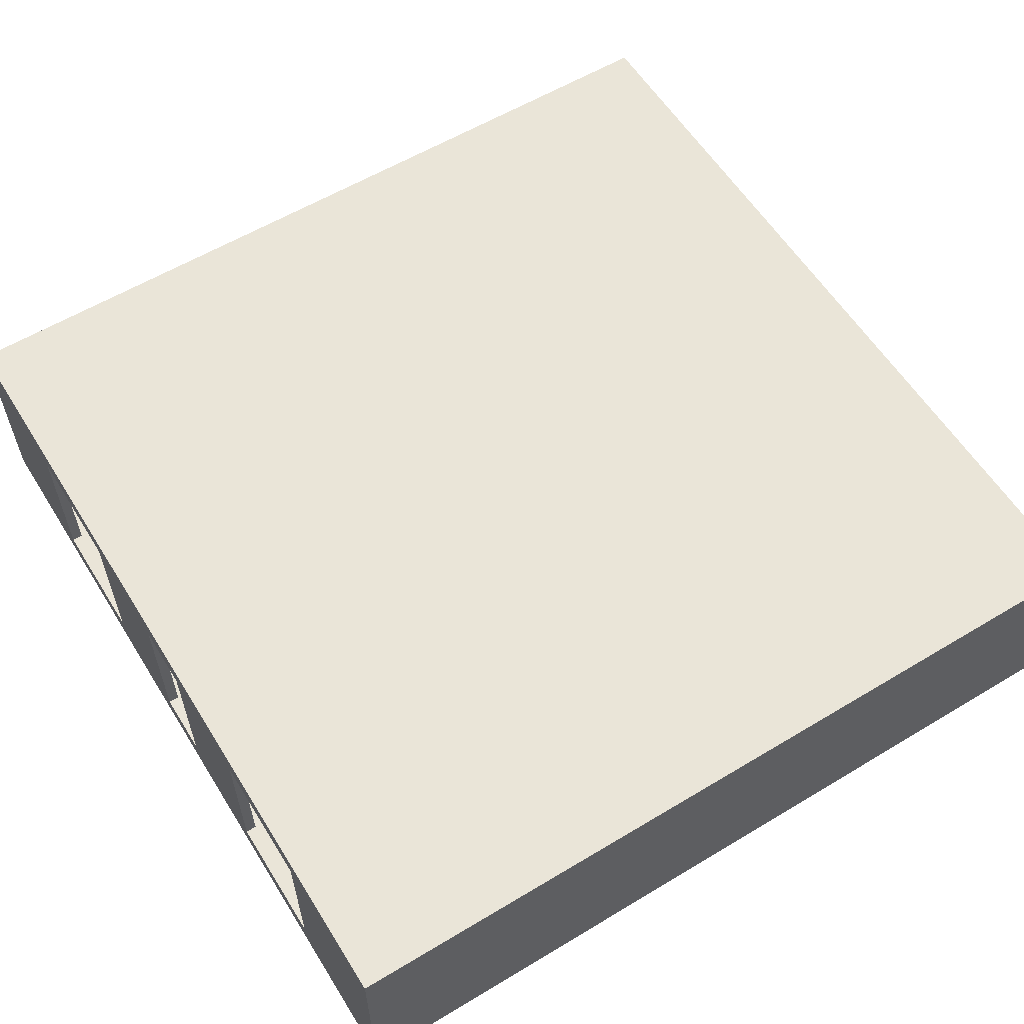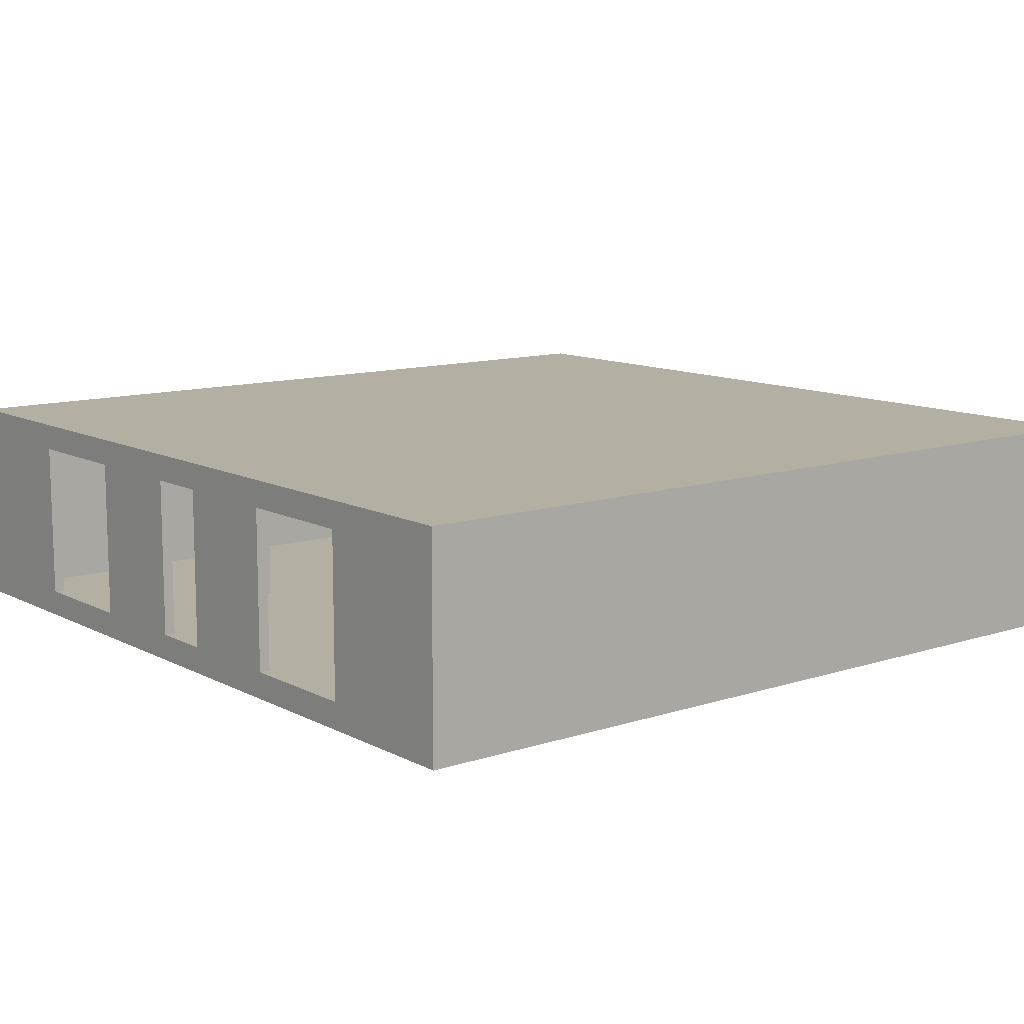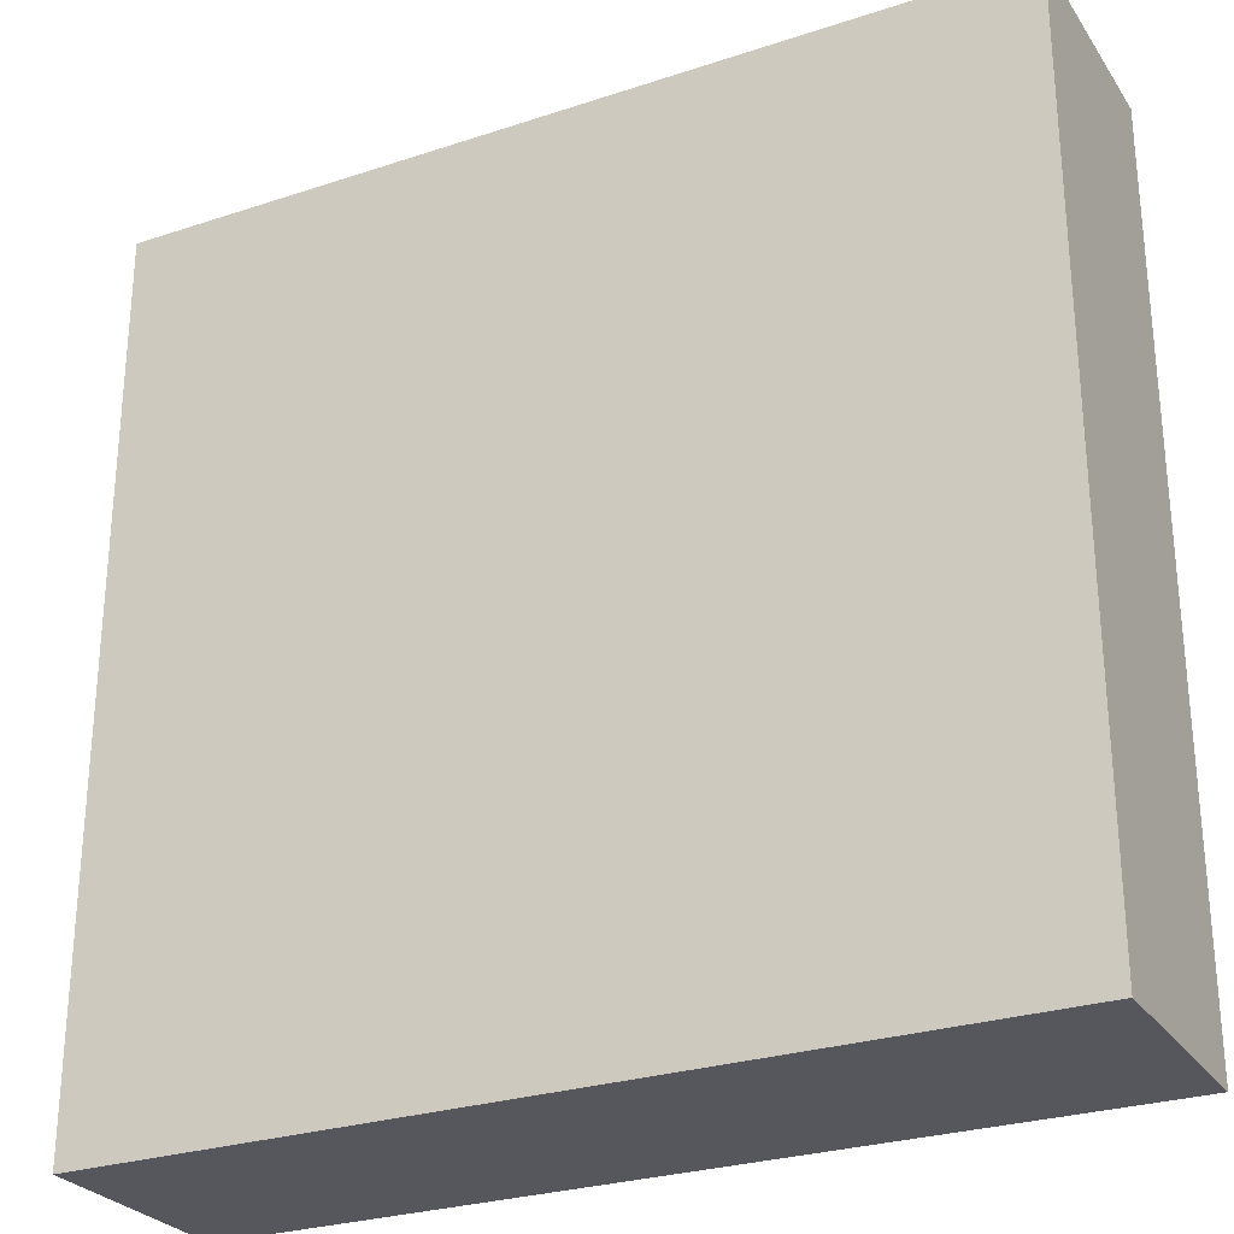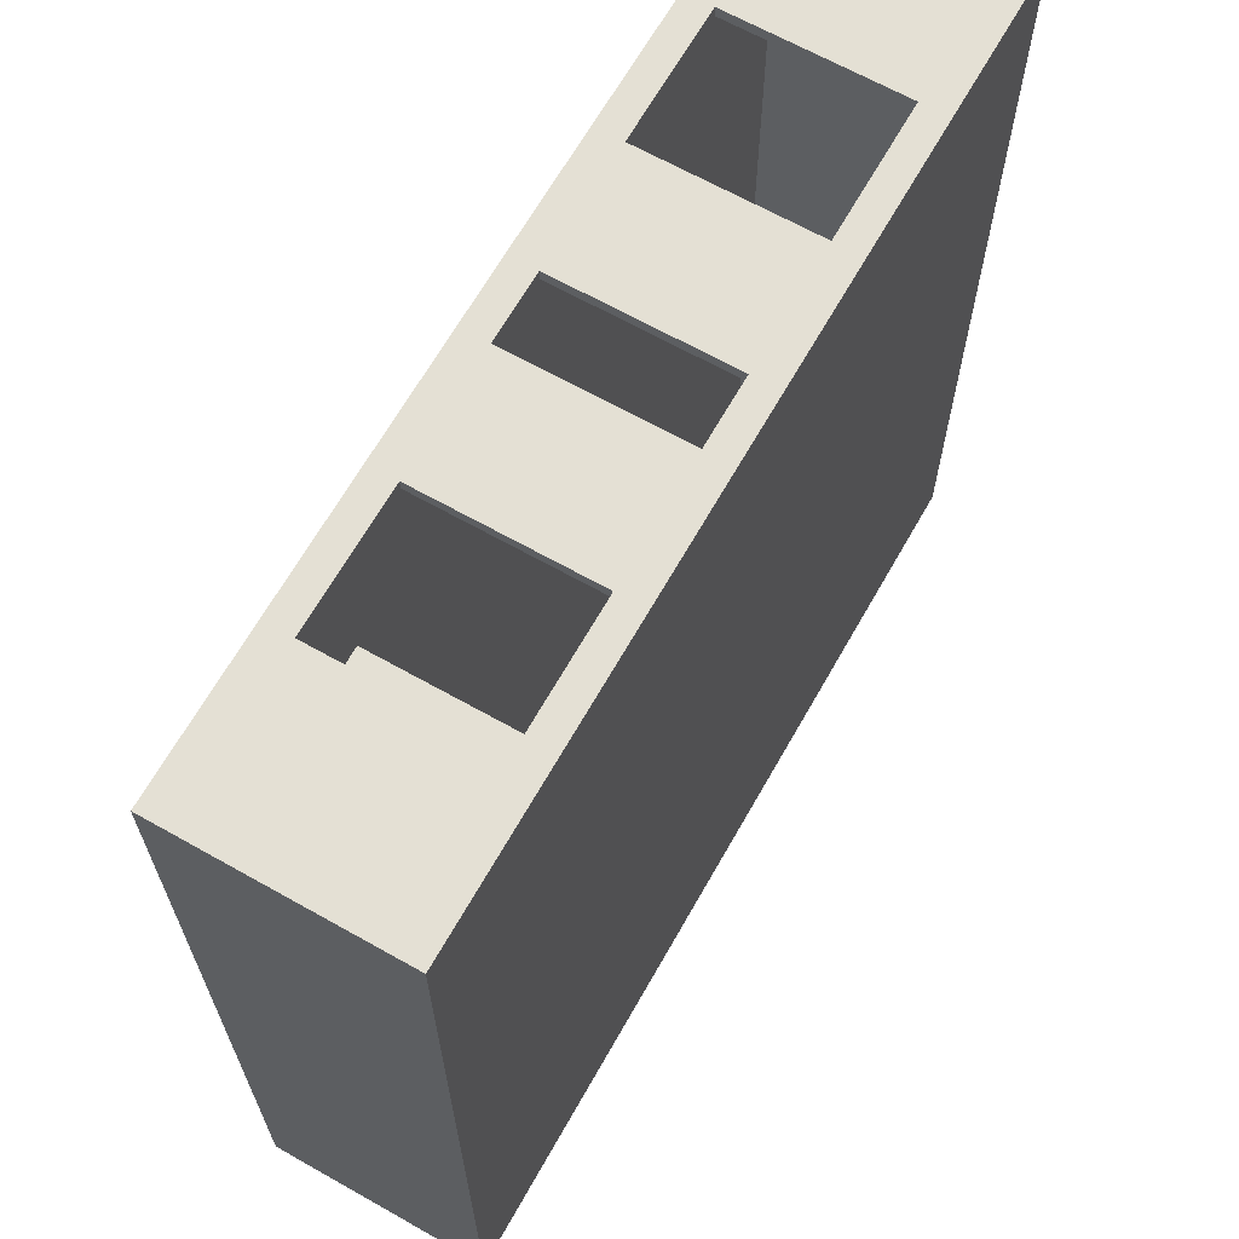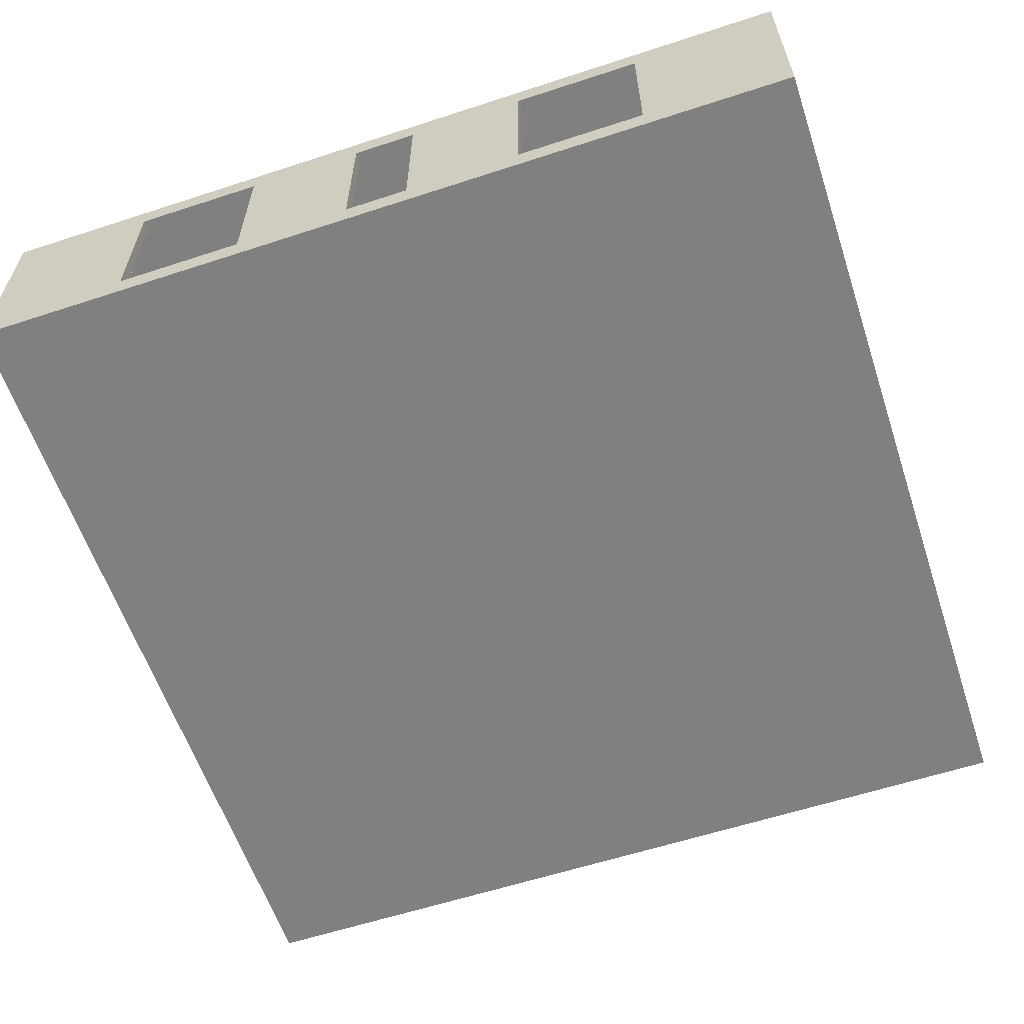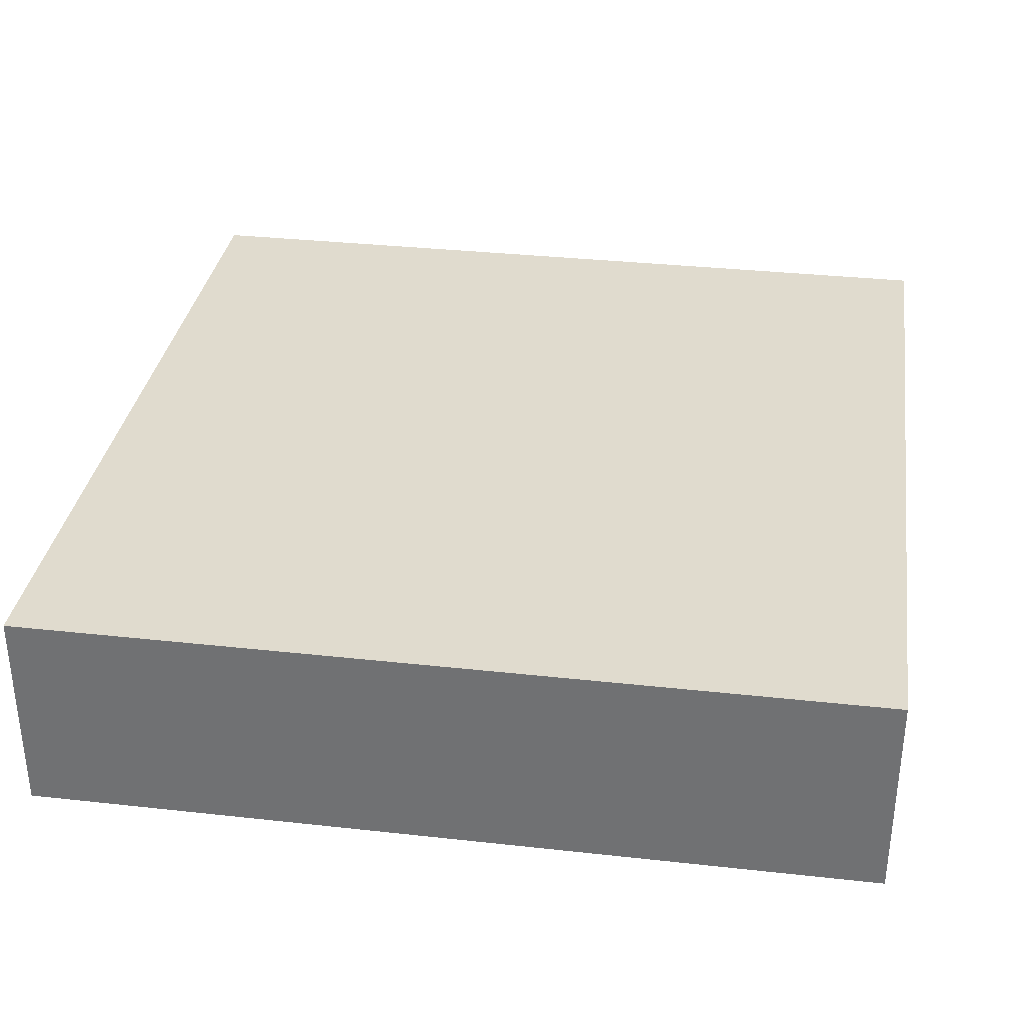
<metadata>
{"format":"obj","ext":"obj","renderer":"f3d","projection":"perspective","resolution":1024,"background":"white","views":[{"elev":58.7,"azim":58.2,"up":"+Y"},{"elev":11.2,"azim":51.4,"up":"+Y"},{"elev":-27.5,"azim":-153.1,"up":"+Z"},{"elev":66.1,"azim":119.5,"up":"+Z"},{"elev":-60.1,"azim":18.5,"up":"+Y"},{"elev":33.5,"azim":-81.4,"up":"+Y"}]}
</metadata>
<code>
v -0.75 0.625 9.75
v -0.75 0.625 10
v 0.75 0.625 10
v 0.75 0.625 9.75
v 0.75 0.625 9.75
v 0.75 0.625 10
v 0.75 4.375 10
v 0.75 4.375 9.75
v 0.75 4.375 9.75
v 0.75 4.375 10
v -0.75 4.375 10
v -0.75 4.375 9.75
v -0.75 4.375 9.75
v -0.75 4.375 10
v -0.75 0.625 10
v -0.75 0.625 9.75
v -6.5 0.625 9.75
v -6.5 0.625 10
v -3.5 0.625 10
v -3.5 0.625 9.75
v -3.5 0.625 9.75
v -3.5 0.625 10
v -3.5 4.375 10
v -3.5 4.375 9.75
v -3.5 4.375 9.75
v -3.5 4.375 10
v -6.5 4.375 10
v -6.5 4.375 9.75
v -6.5 4.375 9.75
v -6.5 4.375 10
v -6.5 0.625 10
v -6.5 0.625 9.75
v 9.75 0.125 9.75
v -9.75 0.125 9.75
v 6.5 0.625 9.75
v 6.5 0.625 9.75
v -9.75 0.125 9.75
v 3.5 0.625 9.75
v 9.75 0.125 9.75
v 6.5 0.625 9.75
v 9.75 4.875 9.75
v 6.5 0.625 9.75
v 6.5 4.375 9.75
v 9.75 4.875 9.75
v 9.75 4.875 9.75
v 6.5 4.375 9.75
v -9.75 4.875 9.75
v 6.5 4.375 9.75
v 3.5 4.375 9.75
v -9.75 4.875 9.75
v -9.75 0.125 9.75
v -9.75 4.875 9.75
v -6.5 0.625 9.75
v -6.5 0.625 9.75
v -9.75 4.875 9.75
v -6.5 4.375 9.75
v -6.5 0.625 9.75
v -3.5 0.625 9.75
v -9.75 0.125 9.75
v -9.75 0.125 9.75
v -3.5 0.625 9.75
v 3.5 0.625 9.75
v 3.5 0.625 9.75
v 0.75 0.625 9.75
v 3.5 4.375 9.75
v 0.75 0.625 9.75
v 0.75 4.375 9.75
v 3.5 4.375 9.75
v 3.5 4.375 9.75
v 0.75 4.375 9.75
v -9.75 4.875 9.75
v 0.75 4.375 9.75
v -0.75 4.375 9.75
v -9.75 4.875 9.75
v 0.75 0.625 9.75
v 3.5 0.625 9.75
v -0.75 0.625 9.75
v 3.5 0.625 9.75
v -3.5 0.625 9.75
v -0.75 0.625 9.75
v -0.75 0.625 9.75
v -3.5 0.625 9.75
v -0.75 4.375 9.75
v -6.5 4.375 9.75
v -9.75 4.875 9.75
v -3.5 4.375 9.75
v -9.75 4.875 9.75
v -0.75 4.375 9.75
v -3.5 4.375 9.75
v -0.75 4.375 9.75
v -3.5 0.625 9.75
v -3.5 4.375 9.75
v 9.75 4.875 9.75
v -9.75 4.875 9.75
v -9.75 4.875 -9.75
v 9.75 4.875 -9.75
v 9.75 4.875 -9.75
v -9.75 4.875 -9.75
v -9.75 0.125 -9.75
v 9.75 0.125 -9.75
v 9.75 0.125 -9.75
v -9.75 0.125 -9.75
v -9.75 0.125 9.75
v 9.75 0.125 9.75
v 9.75 0.125 -9.75
v 9.75 0.125 9.75
v 9.75 4.875 9.75
v 9.75 4.875 -9.75
v -9.75 0.125 9.75
v -9.75 0.125 -9.75
v -9.75 4.875 -9.75
v -9.75 4.875 9.75
v -10 0 10
v 10 0 10
v -6.5 0.625 10
v -6.5 0.625 10
v 10 0 10
v -3.5 0.625 10
v -10 0 10
v -6.5 0.625 10
v -10 5 10
v -6.5 0.625 10
v -6.5 4.375 10
v -10 5 10
v -10 5 10
v -6.5 4.375 10
v 10 5 10
v -6.5 4.375 10
v -3.5 4.375 10
v 10 5 10
v 10 0 10
v 10 5 10
v 6.5 0.625 10
v 6.5 0.625 10
v 10 5 10
v 6.5 4.375 10
v 6.5 0.625 10
v 3.5 0.625 10
v 10 0 10
v 10 0 10
v 3.5 0.625 10
v -3.5 0.625 10
v -3.5 0.625 10
v -0.75 0.625 10
v -3.5 4.375 10
v -0.75 0.625 10
v -0.75 4.375 10
v -3.5 4.375 10
v -3.5 4.375 10
v -0.75 4.375 10
v 10 5 10
v -0.75 4.375 10
v 0.75 4.375 10
v 10 5 10
v -0.75 0.625 10
v -3.5 0.625 10
v 0.75 0.625 10
v -3.5 0.625 10
v 3.5 0.625 10
v 0.75 0.625 10
v 0.75 0.625 10
v 3.5 0.625 10
v 0.75 4.375 10
v 3.5 0.625 10
v 3.5 4.375 10
v 0.75 4.375 10
v 0.75 4.375 10
v 3.5 4.375 10
v 10 5 10
v 3.5 4.375 10
v 6.5 4.375 10
v 10 5 10
v -10 5 10
v 10 5 10
v 10 5 -10
v -10 5 -10
v -10 5 -10
v 10 5 -10
v 10 0 -10
v -10 0 -10
v -10 0 -10
v 10 0 -10
v 10 0 10
v -10 0 10
v 10 0 10
v 10 0 -10
v 10 5 -10
v 10 5 10
v -10 0 -10
v -10 0 10
v -10 5 10
v -10 5 -10
v 3.5 4.375 10
v 3.5 4.375 9.75
v 6.5 4.375 9.75
v 6.5 4.375 10
v 3.5 0.625 10
v 3.5 0.625 9.75
v 3.5 4.375 9.75
v 3.5 4.375 10
v 6.5 0.625 10
v 6.5 0.625 9.75
v 3.5 0.625 9.75
v 3.5 0.625 10
v 6.5 4.375 10
v 6.5 4.375 9.75
v 6.5 0.625 9.75
v 6.5 0.625 10
v -5.375 0.125 5.375
v -4.625 0.125 5.375
v -4.625 4.875 5.375
v -5.375 4.875 5.375
v -5.375 4.875 5.375
v -4.625 4.875 5.375
v -4.625 4.875 4.625
v -5.375 4.875 4.625
v -5.375 4.875 4.625
v -4.625 4.875 4.625
v -4.625 0.125 4.625
v -5.375 0.125 4.625
v -5.375 0.125 4.625
v -4.625 0.125 4.625
v -4.625 0.125 5.375
v -5.375 0.125 5.375
v -4.625 0.125 5.375
v -4.625 0.125 4.625
v -4.625 4.875 4.625
v -4.625 4.875 5.375
v -5.375 0.125 4.625
v -5.375 0.125 5.375
v -5.375 4.875 5.375
v -5.375 4.875 4.625
v -5.375 0.125 -4.625
v -4.625 0.125 -4.625
v -4.625 4.875 -4.625
v -5.375 4.875 -4.625
v -5.375 4.875 -4.625
v -4.625 4.875 -4.625
v -4.625 4.875 -5.375
v -5.375 4.875 -5.375
v -5.375 4.875 -5.375
v -4.625 4.875 -5.375
v -4.625 0.125 -5.375
v -5.375 0.125 -5.375
v -5.375 0.125 -5.375
v -4.625 0.125 -5.375
v -4.625 0.125 -4.625
v -5.375 0.125 -4.625
v -4.625 0.125 -4.625
v -4.625 0.125 -5.375
v -4.625 4.875 -5.375
v -4.625 4.875 -4.625
v -5.375 0.125 -5.375
v -5.375 0.125 -4.625
v -5.375 4.875 -4.625
v -5.375 4.875 -5.375
v 4.625 0.125 -4.625
v 5.375 0.125 -4.625
v 5.375 4.875 -4.625
v 4.625 4.875 -4.625
v 4.625 4.875 -4.625
v 5.375 4.875 -4.625
v 5.375 4.875 -5.375
v 4.625 4.875 -5.375
v 4.625 4.875 -5.375
v 5.375 4.875 -5.375
v 5.375 0.125 -5.375
v 4.625 0.125 -5.375
v 4.625 0.125 -5.375
v 5.375 0.125 -5.375
v 5.375 0.125 -4.625
v 4.625 0.125 -4.625
v 5.375 0.125 -4.625
v 5.375 0.125 -5.375
v 5.375 4.875 -5.375
v 5.375 4.875 -4.625
v 4.625 0.125 -5.375
v 4.625 0.125 -4.625
v 4.625 4.875 -4.625
v 4.625 4.875 -5.375
v 4.625 0.125 5.375
v 5.375 0.125 5.375
v 5.375 4.875 5.375
v 4.625 4.875 5.375
v 4.625 4.875 5.375
v 5.375 4.875 5.375
v 5.375 4.875 4.625
v 4.625 4.875 4.625
v 4.625 4.875 4.625
v 5.375 4.875 4.625
v 5.375 0.125 4.625
v 4.625 0.125 4.625
v 4.625 0.125 4.625
v 5.375 0.125 4.625
v 5.375 0.125 5.375
v 4.625 0.125 5.375
v 5.375 0.125 5.375
v 5.375 0.125 4.625
v 5.375 4.875 4.625
v 5.375 4.875 5.375
v 4.625 0.125 4.625
v 4.625 0.125 5.375
v 4.625 4.875 5.375
v 4.625 4.875 4.625
f 1 2 3
f 1 3 4
f 5 6 7
f 5 7 8
f 9 10 11
f 9 11 12
f 13 14 15
f 13 15 16
f 17 18 19
f 17 19 20
f 21 22 23
f 21 23 24
f 25 26 27
f 25 27 28
f 29 30 31
f 29 31 32
f 33 34 35
f 36 37 38
f 39 40 41
f 42 43 44
f 45 46 47
f 48 49 50
f 51 52 53
f 54 55 56
f 57 58 59
f 60 61 62
f 63 64 65
f 66 67 68
f 69 70 71
f 72 73 74
f 75 76 77
f 78 79 80
f 81 82 83
f 84 85 86
f 87 88 89
f 90 91 92
f 93 94 95
f 93 95 96
f 97 98 99
f 97 99 100
f 101 102 103
f 101 103 104
f 105 106 107
f 105 107 108
f 109 110 111
f 109 111 112
f 113 114 115
f 116 117 118
f 119 120 121
f 122 123 124
f 125 126 127
f 128 129 130
f 131 132 133
f 134 135 136
f 137 138 139
f 140 141 142
f 143 144 145
f 146 147 148
f 149 150 151
f 152 153 154
f 155 156 157
f 158 159 160
f 161 162 163
f 164 165 166
f 167 168 169
f 170 171 172
f 173 174 175
f 173 175 176
f 177 178 179
f 177 179 180
f 181 182 183
f 181 183 184
f 185 186 187
f 185 187 188
f 189 190 191
f 189 191 192
f 193 194 195
f 193 195 196
f 197 198 199
f 197 199 200
f 201 202 203
f 201 203 204
f 205 206 207
f 205 207 208
f 209 210 211
f 209 211 212
f 213 214 215
f 213 215 216
f 217 218 219
f 217 219 220
f 221 222 223
f 221 223 224
f 225 226 227
f 225 227 228
f 229 230 231
f 229 231 232
f 233 234 235
f 233 235 236
f 237 238 239
f 237 239 240
f 241 242 243
f 241 243 244
f 245 246 247
f 245 247 248
f 249 250 251
f 249 251 252
f 253 254 255
f 253 255 256
f 257 258 259
f 257 259 260
f 261 262 263
f 261 263 264
f 265 266 267
f 265 267 268
f 269 270 271
f 269 271 272
f 273 274 275
f 273 275 276
f 277 278 279
f 277 279 280
f 281 282 283
f 281 283 284
f 285 286 287
f 285 287 288
f 289 290 291
f 289 291 292
f 293 294 295
f 293 295 296
f 297 298 299
f 297 299 300
f 301 302 303
f 301 303 304

</code>
